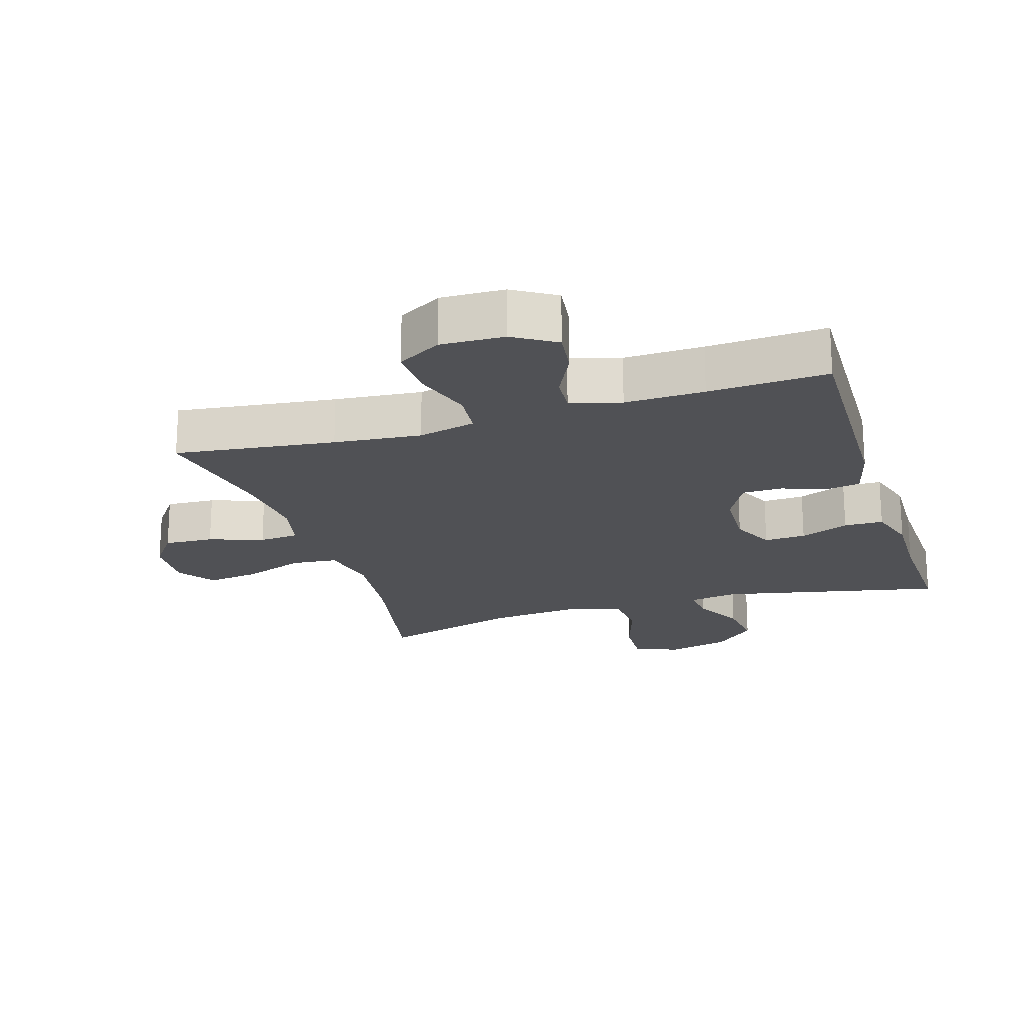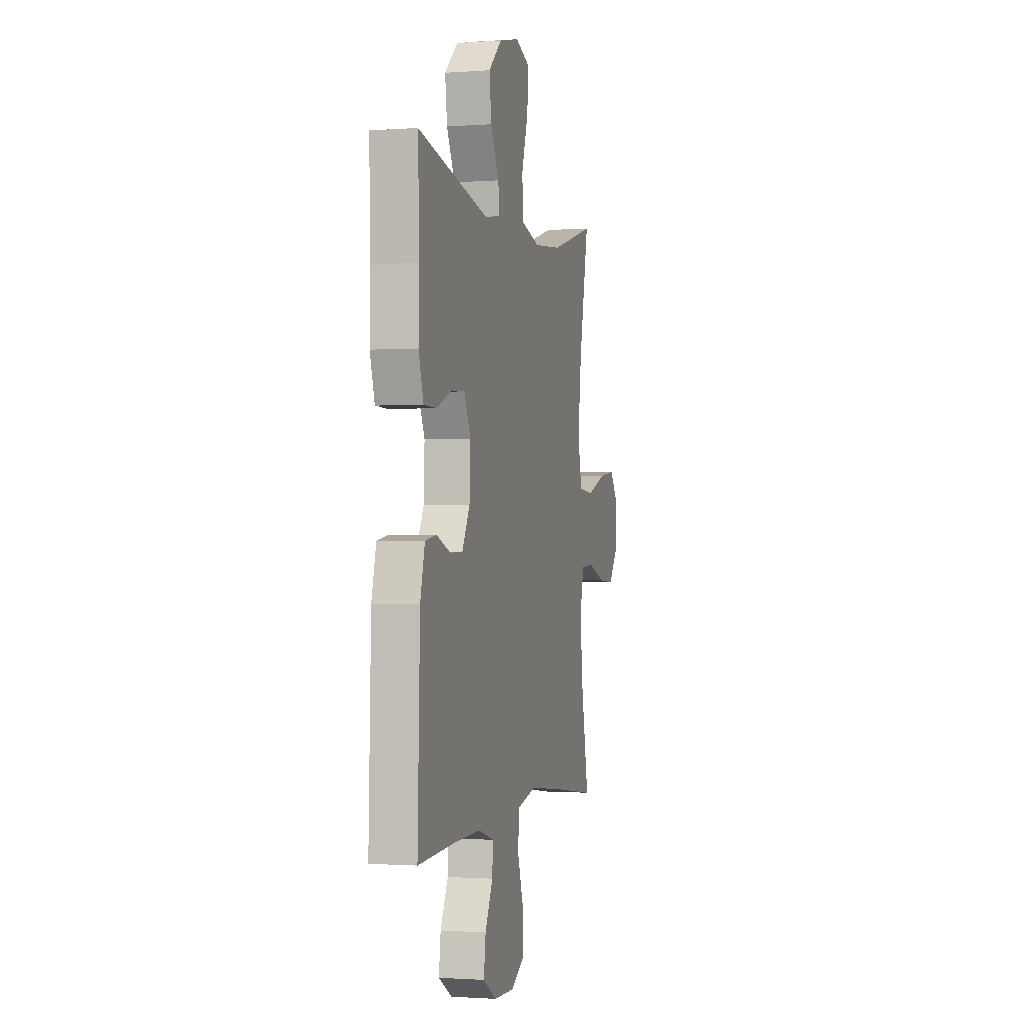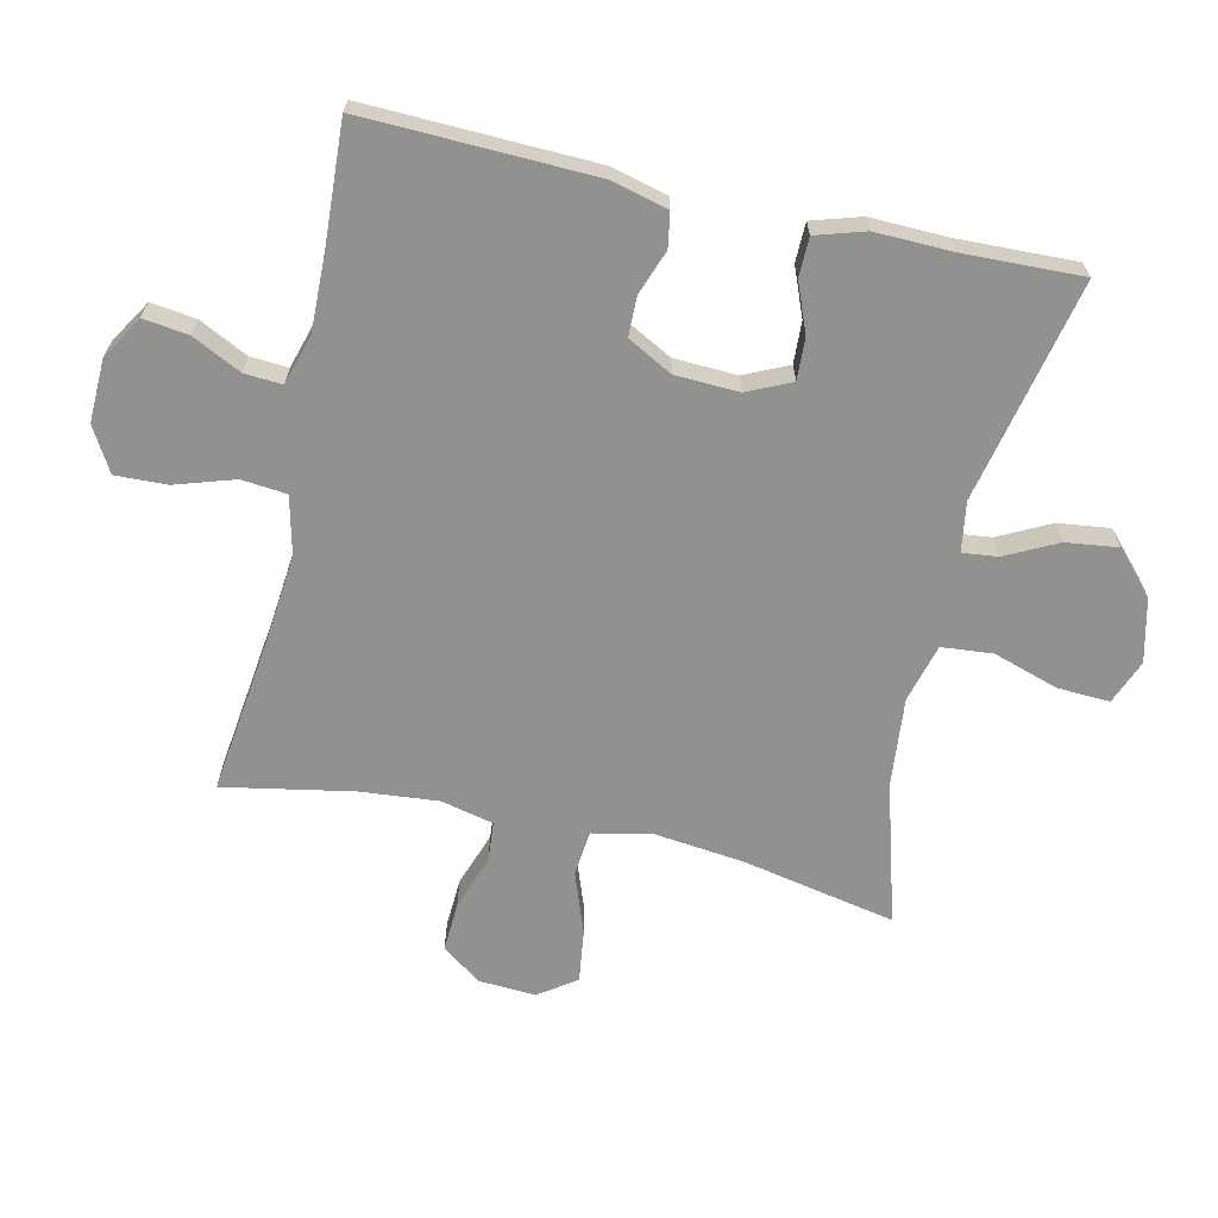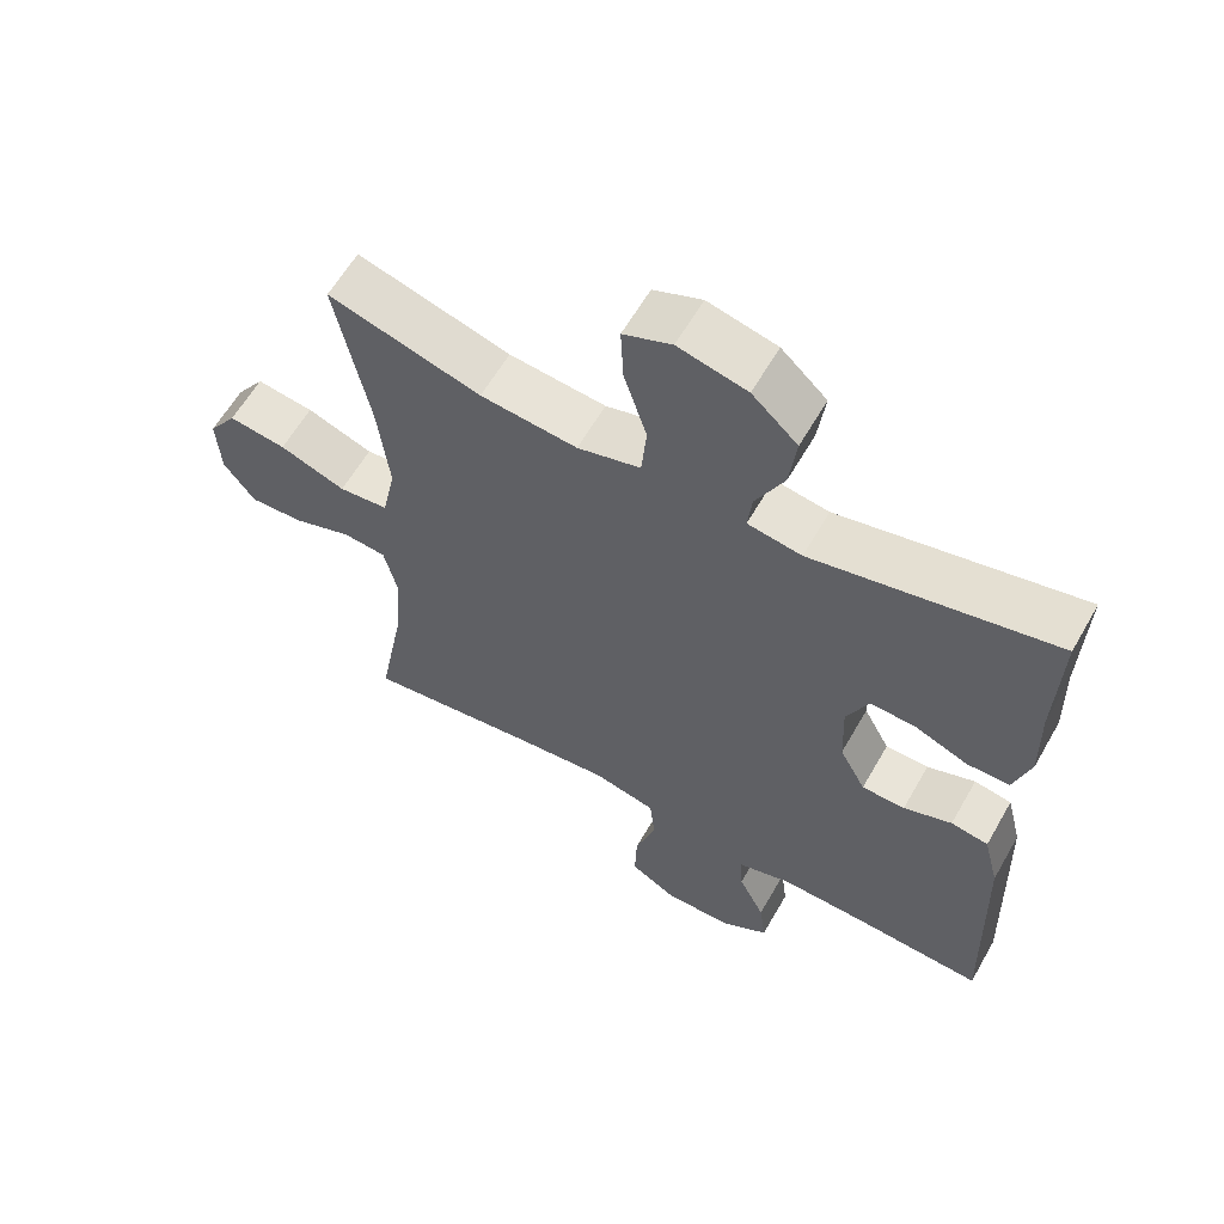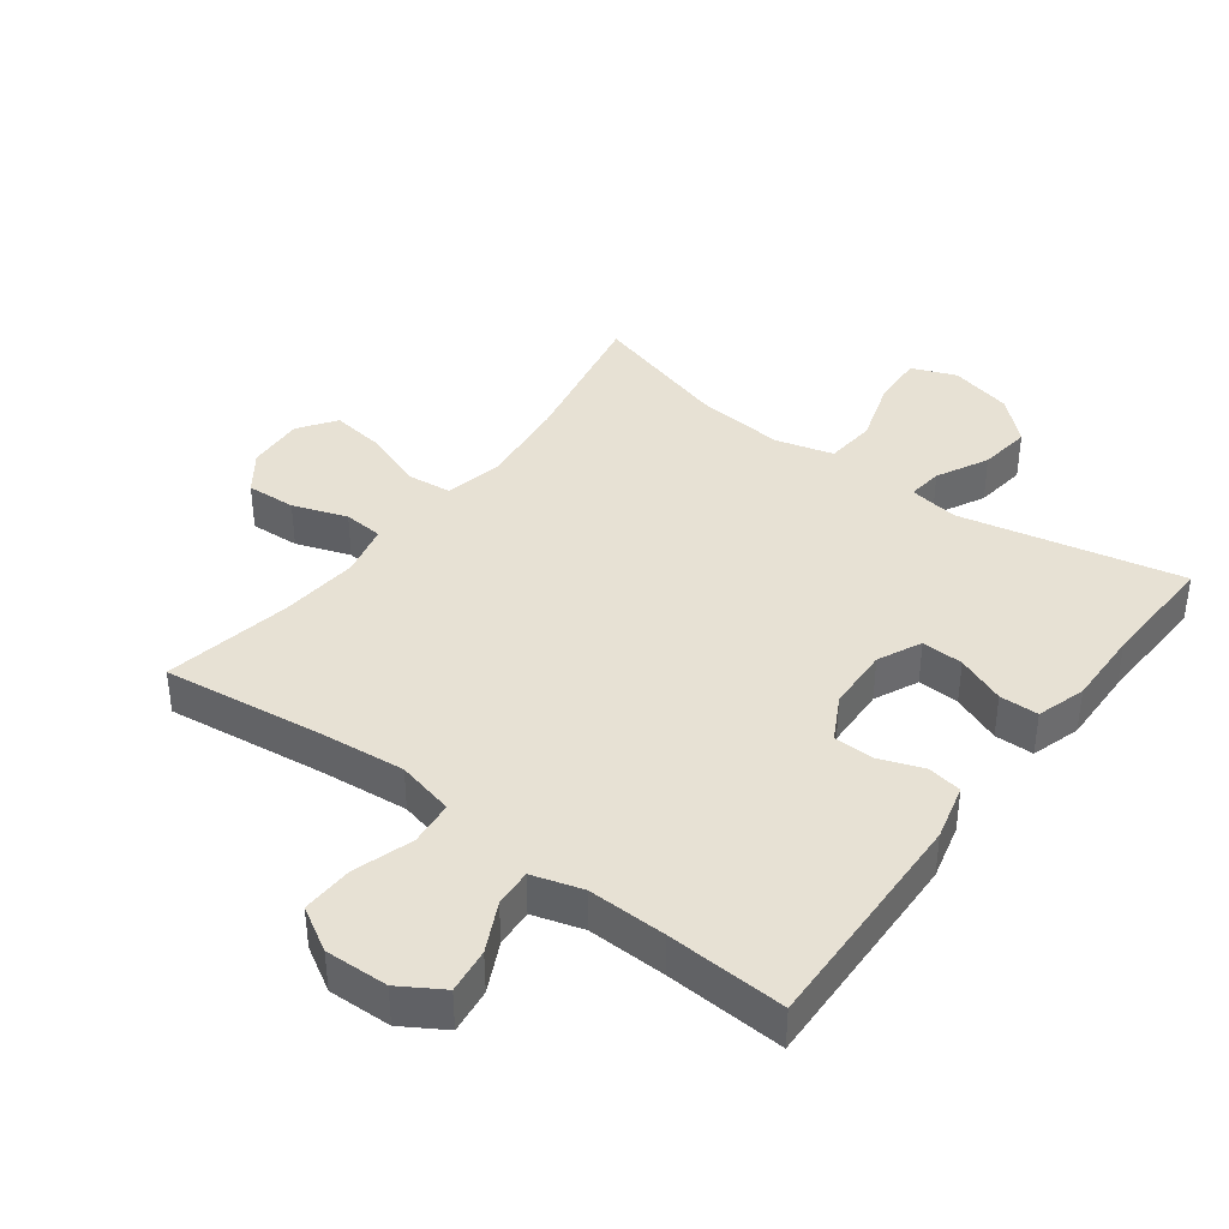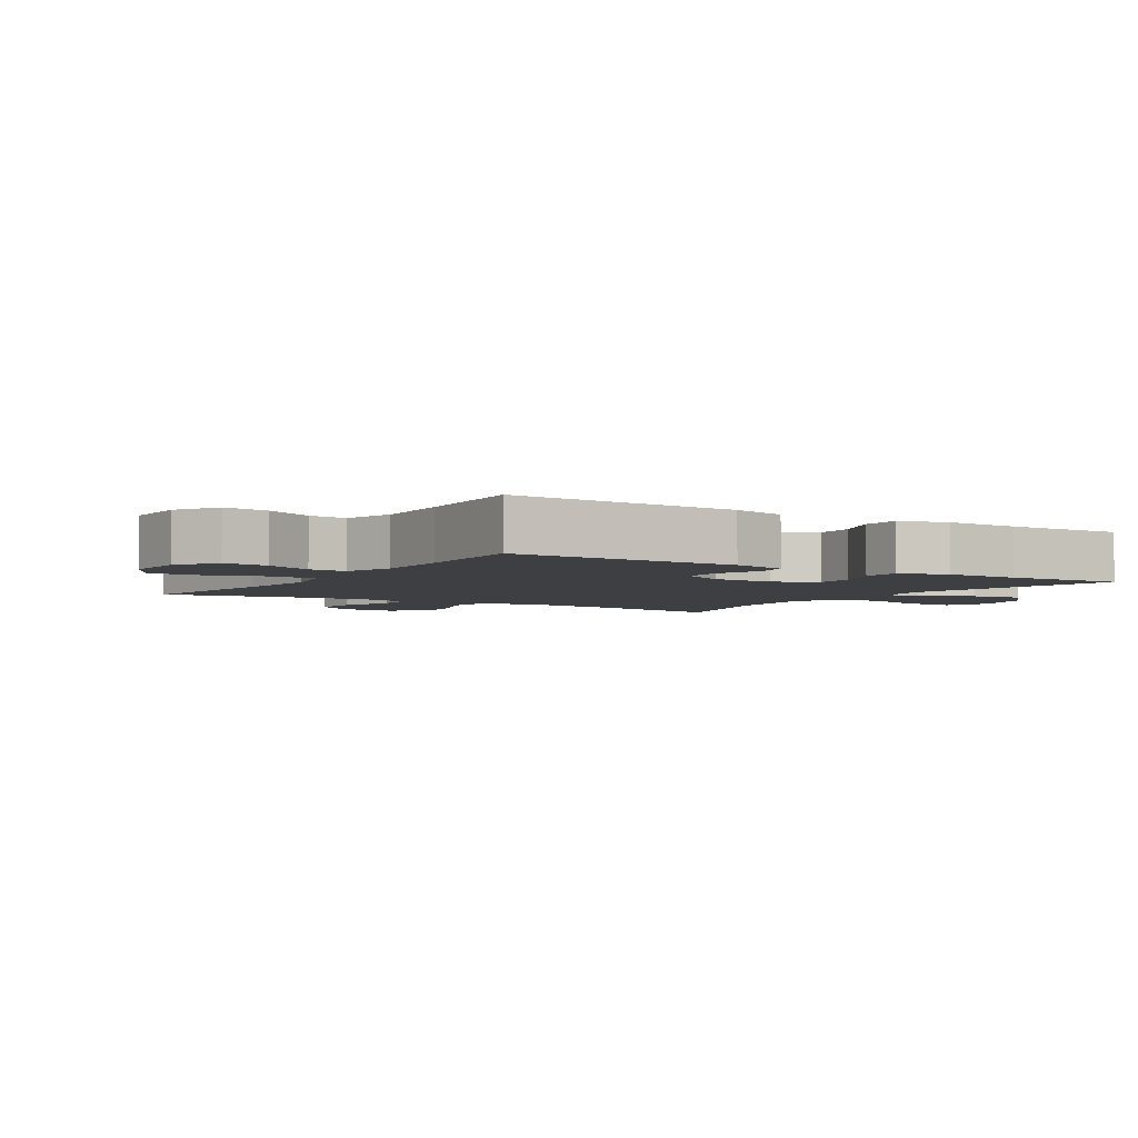
<metadata>
{"format":"obj","ext":"obj","renderer":"f3d","projection":"perspective","resolution":1024,"background":"white","views":[{"elev":-20.2,"azim":-162.6,"up":"+Y"},{"elev":-1.1,"azim":-74.9,"up":"+Z"},{"elev":-66.0,"azim":-102.7,"up":"+Y"},{"elev":60.7,"azim":-150.3,"up":"+Z"},{"elev":39.4,"azim":-143.1,"up":"+Y"},{"elev":-3.9,"azim":-122.6,"up":"+Y"}]}
</metadata>
<code>
v -0.5 0.07 -0.5
v -0.489 0.07 -0.147
v -0.467 0.07 -0.061
v -0.414 0.07 -0.052
v -0.346 0.07 -0.077
v -0.285 0.07 -0.076
v -0.248 0.07 -0.007
v -0.244 0.07 0.09
v -0.275 0.07 0.157
v -0.339 0.07 0.154
v -0.414 0.07 0.124
v -0.474 0.07 0.125
v -0.497 0.07 0.2
v -0.494 0.07 0.317
v -0.5 0.07 0.5
v -0.16 0.07 0.427
v -0.084 0.07 0.439
v -0.09 0.07 0.493
v -0.13 0.07 0.572
v -0.14 0.07 0.652
v -0.076 0.07 0.711
v 0.021 0.07 0.734
v 0.089 0.07 0.707
v 0.085 0.07 0.627
v 0.053 0.07 0.527
v 0.06 0.07 0.449
v 0.149 0.07 0.425
v 0.285 0.07 0.438
v 0.5 0.07 0.5
v 0.453 0.07 0.265
v 0.437 0.07 0.127
v 0.456 0.07 0.037
v 0.526 0.07 0.03
v 0.619 0.07 0.064
v 0.7 0.07 0.075
v 0.74 0.07 0.018
v 0.735 0.07 -0.07
v 0.691 0.07 -0.13
v 0.615 0.07 -0.126
v 0.532 0.07 -0.097
v 0.471 0.07 -0.102
v 0.452 0.07 -0.182
v 0.463 0.07 -0.303
v 0.5 0.07 -0.5
v 0.255 0.07 -0.469
v 0.122 0.07 -0.456
v 0.034 0.07 -0.477
v 0.027 0.07 -0.546
v 0.056 0.07 -0.637
v 0.059 0.07 -0.716
v -0.008 0.07 -0.755
v -0.105 0.07 -0.752
v -0.17 0.07 -0.712
v -0.161 0.07 -0.643
v -0.124 0.07 -0.568
v -0.12 0.07 -0.51
v -0.197 0.07 -0.487
v -0.318 0.07 -0.49
v -0.5 0 -0.5
v -0.489 0 -0.147
v -0.467 0 -0.061
v -0.414 0 -0.052
v -0.346 0 -0.077
v -0.285 0 -0.076
v -0.248 0 -0.007
v -0.244 0 0.09
v -0.275 0 0.157
v -0.339 0 0.154
v -0.414 0 0.124
v -0.474 0 0.125
v -0.497 0 0.2
v -0.494 0 0.317
v -0.5 0 0.5
v -0.16 0 0.427
v -0.084 0 0.439
v -0.09 0 0.493
v -0.13 0 0.572
v -0.14 0 0.652
v -0.076 0 0.711
v 0.021 0 0.734
v 0.089 0 0.707
v 0.085 0 0.627
v 0.053 0 0.527
v 0.06 0 0.449
v 0.149 0 0.425
v 0.285 0 0.438
v 0.5 0 0.5
v 0.453 0 0.265
v 0.437 0 0.127
v 0.456 0 0.037
v 0.526 0 0.03
v 0.619 0 0.064
v 0.7 0 0.075
v 0.74 0 0.018
v 0.735 0 -0.07
v 0.691 0 -0.13
v 0.615 0 -0.126
v 0.532 0 -0.097
v 0.471 0 -0.102
v 0.452 0 -0.182
v 0.463 0 -0.303
v 0.5 0 -0.5
v 0.255 0 -0.469
v 0.122 0 -0.456
v 0.034 0 -0.477
v 0.027 0 -0.546
v 0.056 0 -0.637
v 0.059 0 -0.716
v -0.008 0 -0.755
v -0.105 0 -0.752
v -0.17 0 -0.712
v -0.161 0 -0.643
v -0.124 0 -0.568
v -0.12 0 -0.51
v -0.197 0 -0.487
v -0.318 0 -0.49
f 53 54 55
f 52 53 55
f 51 52 55
f 50 51 55
f 49 50 55
f 48 49 55
f 47 48 55 56
f 46 47 56 57
f 43 44 45
f 42 43 45 46
f 46 57 58
f 42 46 58
f 41 42 58
f 38 39 40
f 37 38 40
f 36 37 40
f 35 36 40
f 34 35 40
f 33 34 40
f 32 33 40 41
f 28 29 30
f 27 28 30 31
f 41 58 1
f 32 41 1
f 31 32 1
f 27 31 1
f 26 27 1
f 23 24 25
f 22 23 25
f 21 22 25
f 20 21 25
f 19 20 25
f 18 19 25
f 14 15 16
f 14 16 17
f 13 14 17
f 12 13 17
f 11 12 17
f 10 11 17
f 9 10 17
f 8 9 17
f 7 8 17
f 3 4 5
f 2 3 5
f 1 2 5
f 1 5 6
f 26 1 6 7
f 17 18 25 26
f 7 17 26
f 113 112 111
f 113 111 110
f 113 110 109
f 113 109 108
f 113 108 107
f 113 107 106
f 114 113 106 105
f 115 114 105 104
f 103 102 101
f 104 103 101 100
f 116 115 104
f 116 104 100
f 116 100 99
f 98 97 96
f 98 96 95
f 98 95 94
f 98 94 93
f 98 93 92
f 98 92 91
f 99 98 91 90
f 88 87 86
f 89 88 86 85
f 59 116 99
f 59 99 90
f 59 90 89
f 59 89 85
f 59 85 84
f 83 82 81
f 83 81 80
f 83 80 79
f 83 79 78
f 83 78 77
f 83 77 76
f 74 73 72
f 75 74 72
f 75 72 71
f 75 71 70
f 75 70 69
f 75 69 68
f 75 68 67
f 75 67 66
f 75 66 65
f 63 62 61
f 63 61 60
f 63 60 59
f 64 63 59
f 65 64 59 84
f 84 83 76 75
f 84 75 65
f 1 59 60 2
f 2 60 61 3
f 3 61 62 4
f 4 62 63 5
f 5 63 64 6
f 6 64 65 7
f 7 65 66 8
f 8 66 67 9
f 9 67 68 10
f 10 68 69 11
f 11 69 70 12
f 12 70 71 13
f 13 71 72 14
f 14 72 73 15
f 15 73 74 16
f 16 74 75 17
f 17 75 76 18
f 18 76 77 19
f 19 77 78 20
f 20 78 79 21
f 21 79 80 22
f 22 80 81 23
f 23 81 82 24
f 24 82 83 25
f 25 83 84 26
f 26 84 85 27
f 27 85 86 28
f 28 86 87 29
f 29 87 88 30
f 30 88 89 31
f 31 89 90 32
f 32 90 91 33
f 33 91 92 34
f 34 92 93 35
f 35 93 94 36
f 36 94 95 37
f 37 95 96 38
f 38 96 97 39
f 39 97 98 40
f 40 98 99 41
f 41 99 100 42
f 42 100 101 43
f 43 101 102 44
f 44 102 103 45
f 45 103 104 46
f 46 104 105 47
f 47 105 106 48
f 48 106 107 49
f 49 107 108 50
f 50 108 109 51
f 51 109 110 52
f 52 110 111 53
f 53 111 112 54
f 54 112 113 55
f 55 113 114 56
f 56 114 115 57
f 57 115 116 58
f 58 116 59 1

</code>
